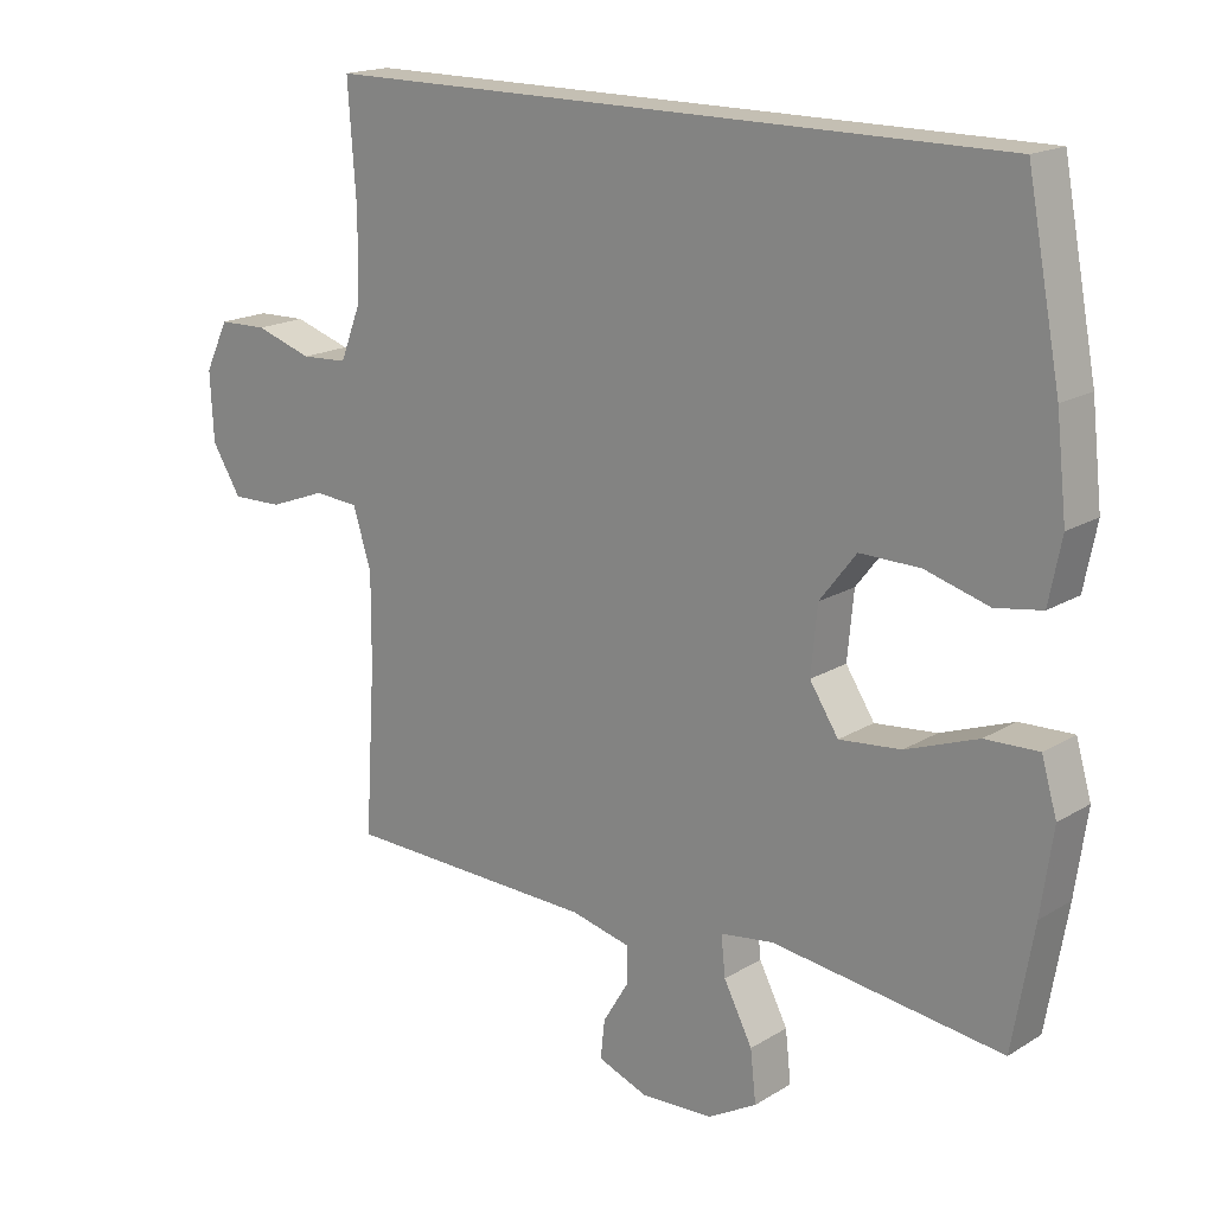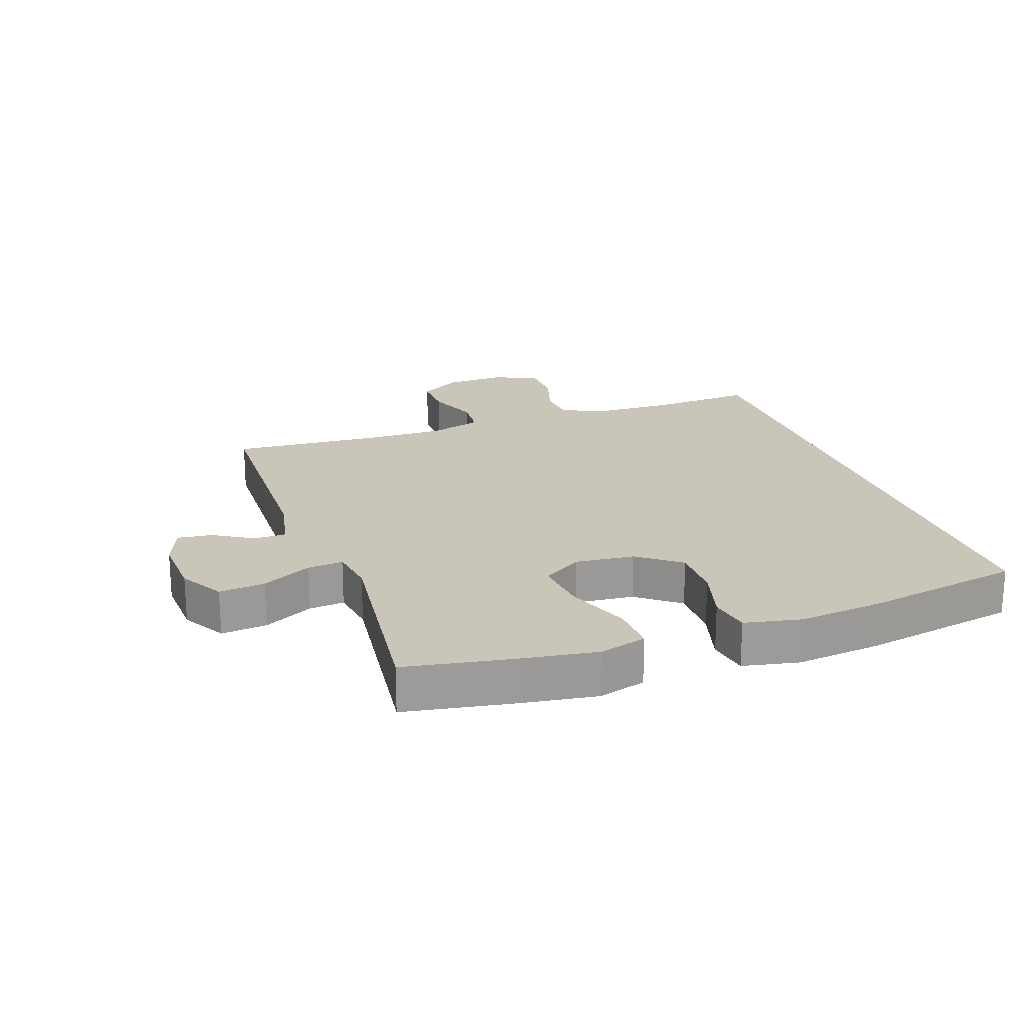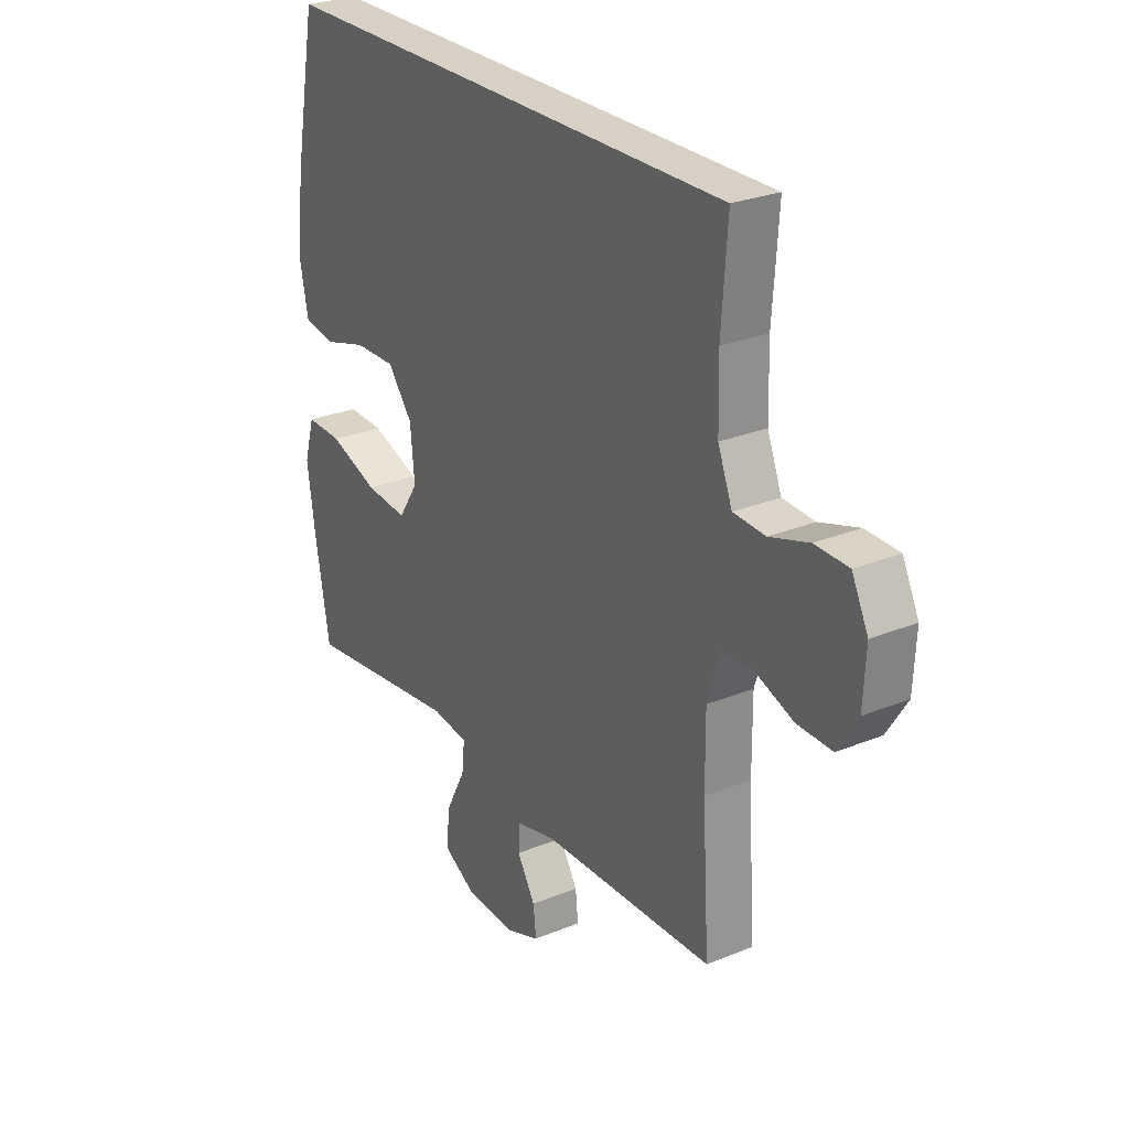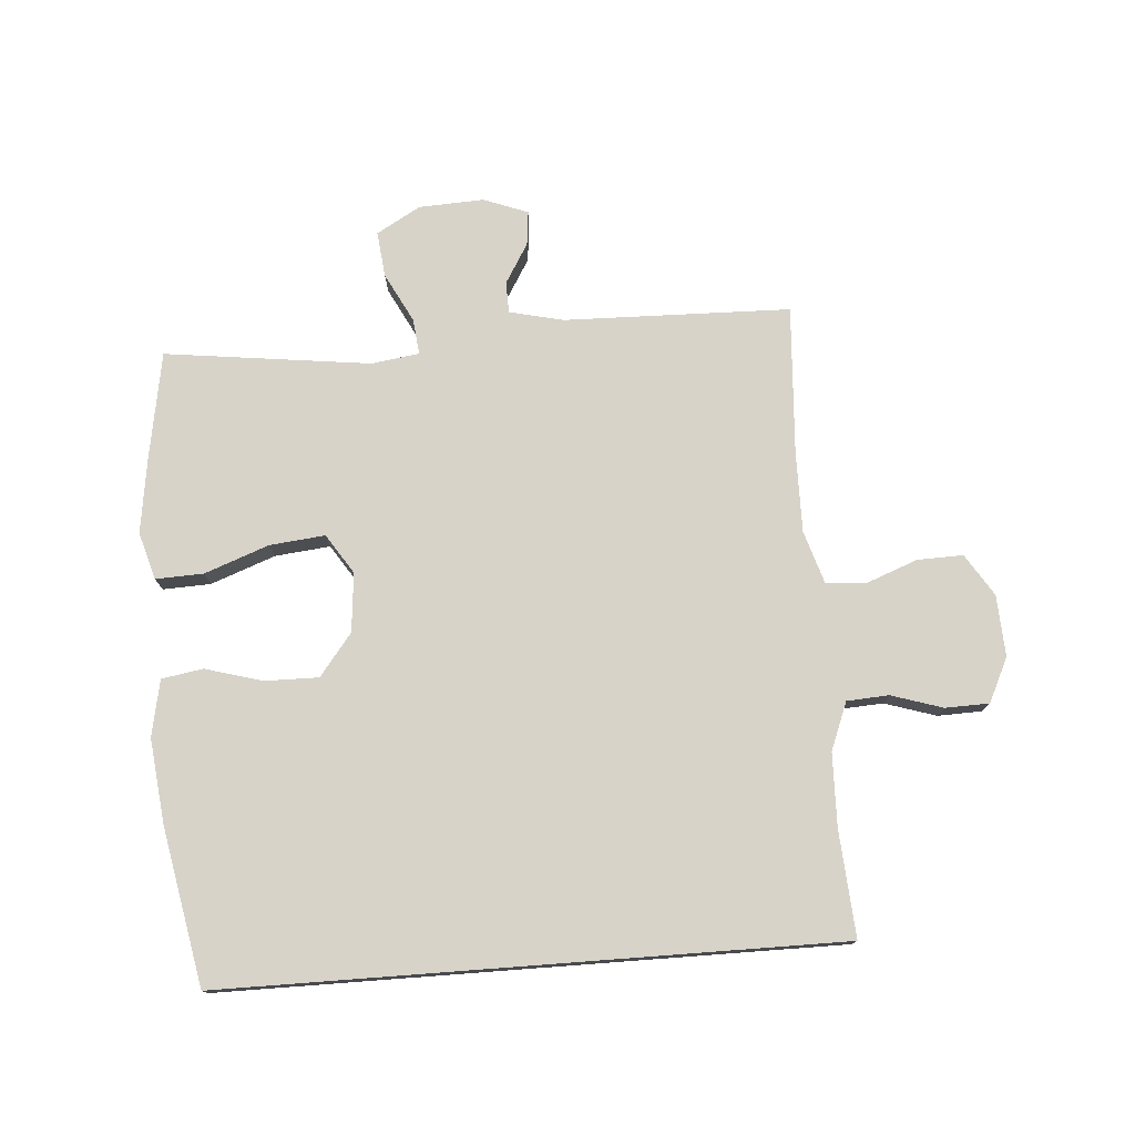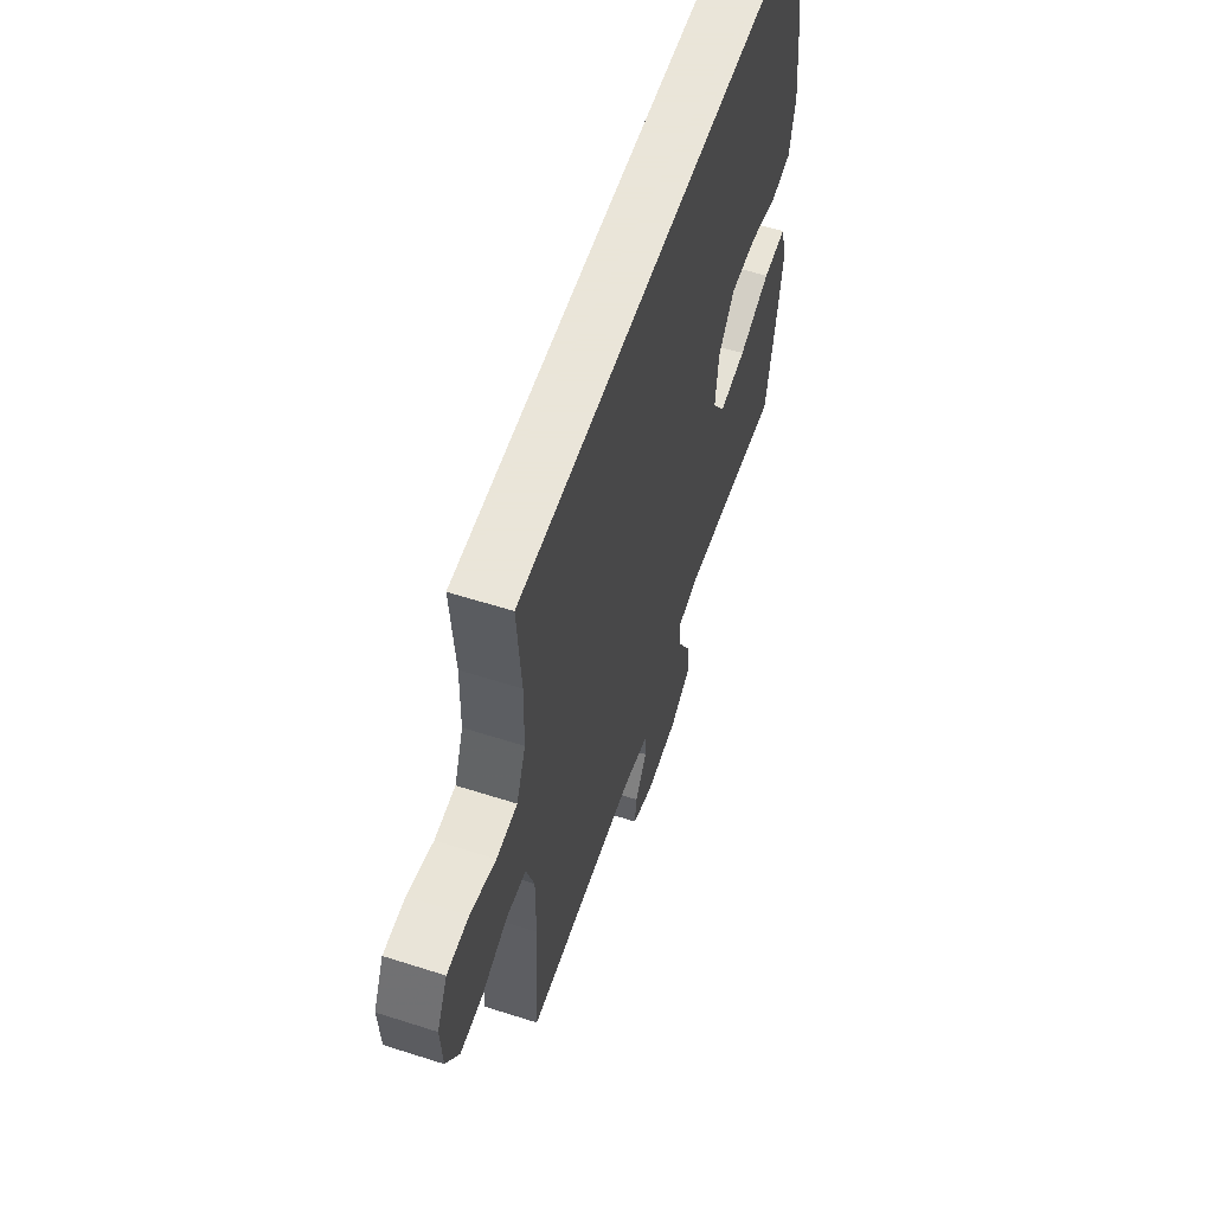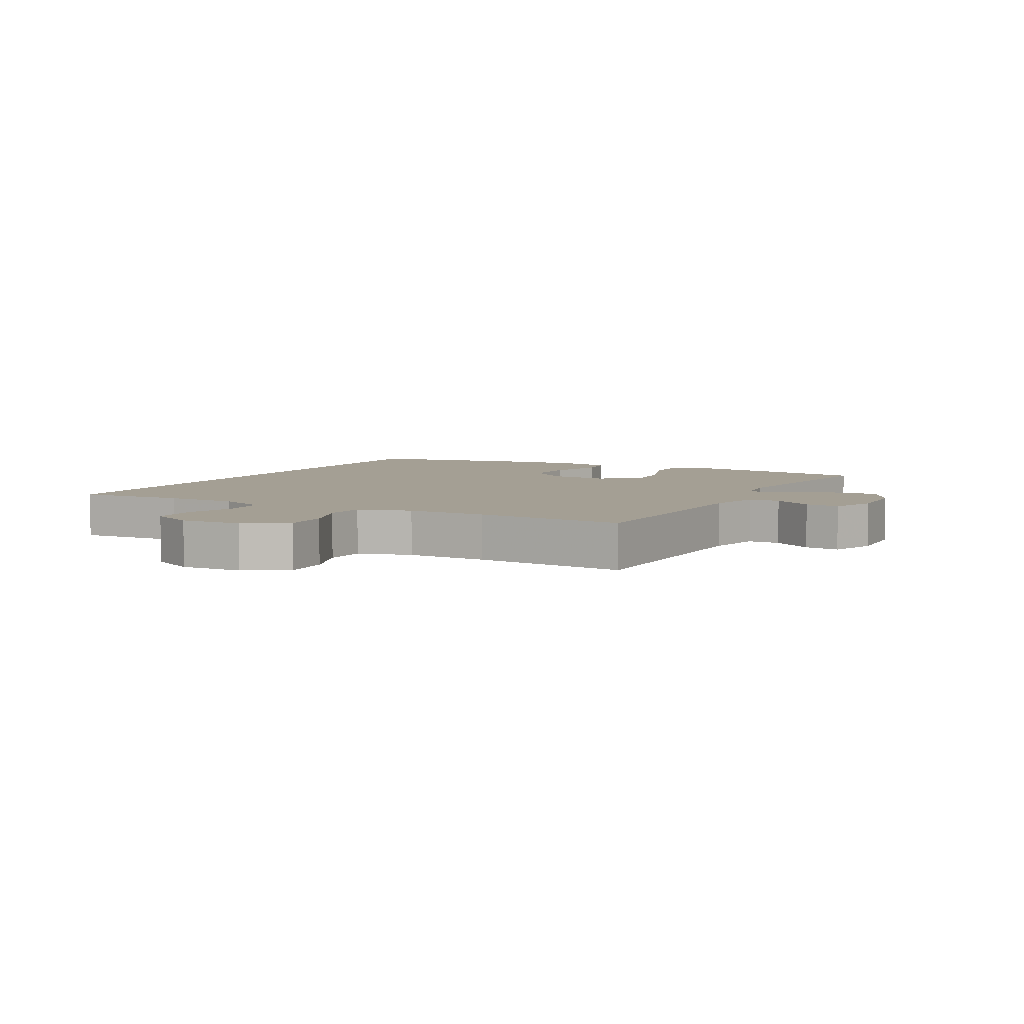
<metadata>
{"format":"obj","ext":"obj","renderer":"f3d","projection":"perspective","resolution":1024,"background":"white","views":[{"elev":17.8,"azim":-139.6,"up":"+Z"},{"elev":20.7,"azim":-109.3,"up":"+Y"},{"elev":26.7,"azim":57.4,"up":"+Z"},{"elev":76.3,"azim":-4.3,"up":"+Y"},{"elev":58.6,"azim":108.3,"up":"+Z"},{"elev":5.6,"azim":118.5,"up":"+Y"}]}
</metadata>
<code>
v -0.5 0.07 -0.5
v -0.53 0.07 -0.327
v -0.547 0.07 -0.208
v -0.525 0.07 -0.133
v -0.449 0.07 -0.136
v -0.346 0.07 -0.174
v -0.258 0.07 -0.183
v -0.217 0.07 -0.12
v -0.226 0.07 -0.026
v -0.278 0.07 0.041
v -0.364 0.07 0.04
v -0.455 0.07 0.014
v -0.521 0.07 0.025
v -0.539 0.07 0.115
v -0.524 0.07 0.249
v -0.476 0.07 0.5
v 0.502 0.07 0.5
v 0.49 0.07 0.33
v 0.493 0.07 0.214
v 0.523 0.07 0.138
v 0.59 0.07 0.134
v 0.672 0.07 0.16
v 0.742 0.07 0.158
v 0.776 0.07 0.088
v 0.771 0.07 -0.01
v 0.729 0.07 -0.077
v 0.656 0.07 -0.075
v 0.574 0.07 -0.044
v 0.51 0.07 -0.049
v 0.484 0.07 -0.133
v 0.485 0.07 -0.261
v 0.5 0.07 -0.5
v 0.138 0.07 -0.509
v 0.052 0.07 -0.529
v 0.051 0.07 -0.579
v 0.089 0.07 -0.642
v 0.095 0.07 -0.697
v 0.024 0.07 -0.724
v -0.08 0.07 -0.719
v -0.15 0.07 -0.679
v -0.142 0.07 -0.606
v -0.101 0.07 -0.527
v -0.095 0.07 -0.47
v -0.171 0.07 -0.459
v -0.5 0 -0.5
v -0.53 0 -0.327
v -0.547 0 -0.208
v -0.525 0 -0.133
v -0.449 0 -0.136
v -0.346 0 -0.174
v -0.258 0 -0.183
v -0.217 0 -0.12
v -0.226 0 -0.026
v -0.278 0 0.041
v -0.364 0 0.04
v -0.455 0 0.014
v -0.521 0 0.025
v -0.539 0 0.115
v -0.524 0 0.249
v -0.476 0 0.5
v 0.502 0 0.5
v 0.49 0 0.33
v 0.493 0 0.214
v 0.523 0 0.138
v 0.59 0 0.134
v 0.672 0 0.16
v 0.742 0 0.158
v 0.776 0 0.088
v 0.771 0 -0.01
v 0.729 0 -0.077
v 0.656 0 -0.075
v 0.574 0 -0.044
v 0.51 0 -0.049
v 0.484 0 -0.133
v 0.485 0 -0.261
v 0.5 0 -0.5
v 0.138 0 -0.509
v 0.052 0 -0.529
v 0.051 0 -0.579
v 0.089 0 -0.642
v 0.095 0 -0.697
v 0.024 0 -0.724
v -0.08 0 -0.719
v -0.15 0 -0.679
v -0.142 0 -0.606
v -0.101 0 -0.527
v -0.095 0 -0.47
v -0.171 0 -0.459
f 39 40 41 42
f 39 42 43
f 38 39 43
f 35 36 37 38
f 34 35 38 43
f 33 34 43
f 31 32 33 43
f 30 31 43 44
f 25 26 27 28
f 25 28 29
f 24 25 29
f 21 22 23 24
f 20 21 24 29
f 19 20 29 30
f 15 16 17 18
f 11 12 13 14
f 10 11 14 15
f 3 4 5 6
f 3 6 7
f 2 3 7
f 1 2 7
f 44 1 7
f 30 44 7 8
f 19 30 8 9
f 10 15 18 19
f 9 10 19
f 86 85 84 83
f 87 86 83
f 87 83 82
f 82 81 80 79
f 87 82 79 78
f 87 78 77
f 87 77 76 75
f 88 87 75 74
f 72 71 70 69
f 73 72 69
f 73 69 68
f 68 67 66 65
f 73 68 65 64
f 74 73 64 63
f 62 61 60 59
f 58 57 56 55
f 59 58 55 54
f 50 49 48 47
f 51 50 47
f 51 47 46
f 51 46 45
f 51 45 88
f 52 51 88 74
f 53 52 74 63
f 63 62 59 54
f 63 54 53
f 1 45 46 2
f 2 46 47 3
f 3 47 48 4
f 4 48 49 5
f 5 49 50 6
f 6 50 51 7
f 7 51 52 8
f 8 52 53 9
f 9 53 54 10
f 10 54 55 11
f 11 55 56 12
f 12 56 57 13
f 13 57 58 14
f 14 58 59 15
f 15 59 60 16
f 16 60 61 17
f 17 61 62 18
f 18 62 63 19
f 19 63 64 20
f 20 64 65 21
f 21 65 66 22
f 22 66 67 23
f 23 67 68 24
f 24 68 69 25
f 25 69 70 26
f 26 70 71 27
f 27 71 72 28
f 28 72 73 29
f 29 73 74 30
f 30 74 75 31
f 31 75 76 32
f 32 76 77 33
f 33 77 78 34
f 34 78 79 35
f 35 79 80 36
f 36 80 81 37
f 37 81 82 38
f 38 82 83 39
f 39 83 84 40
f 40 84 85 41
f 41 85 86 42
f 42 86 87 43
f 43 87 88 44
f 44 88 45 1

</code>
